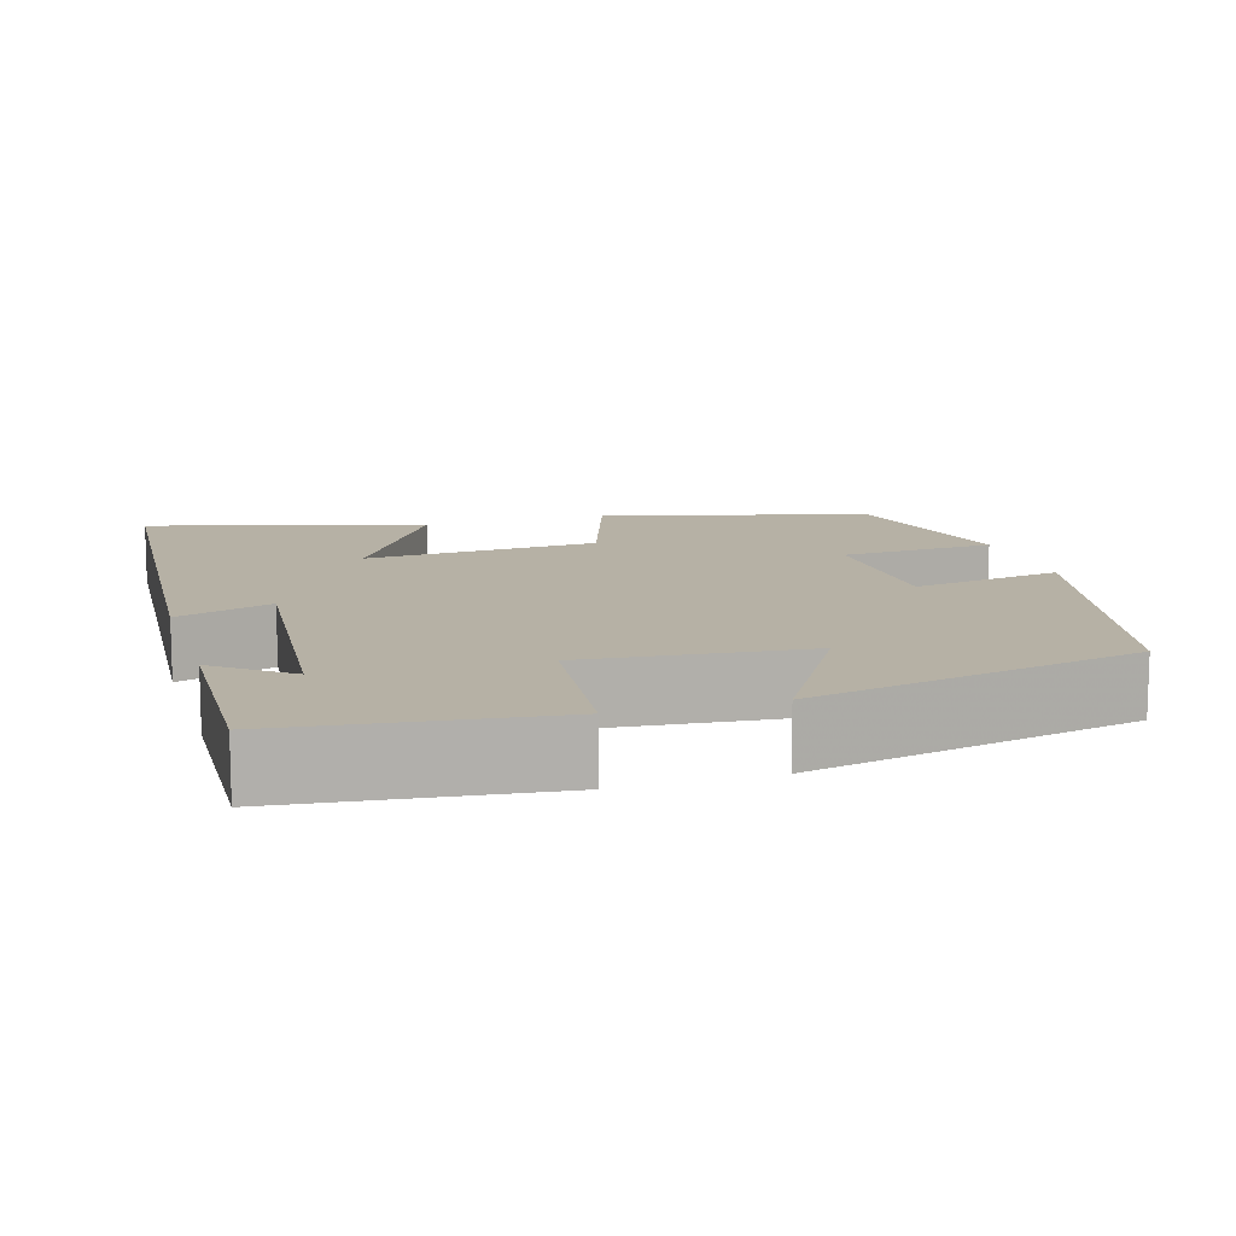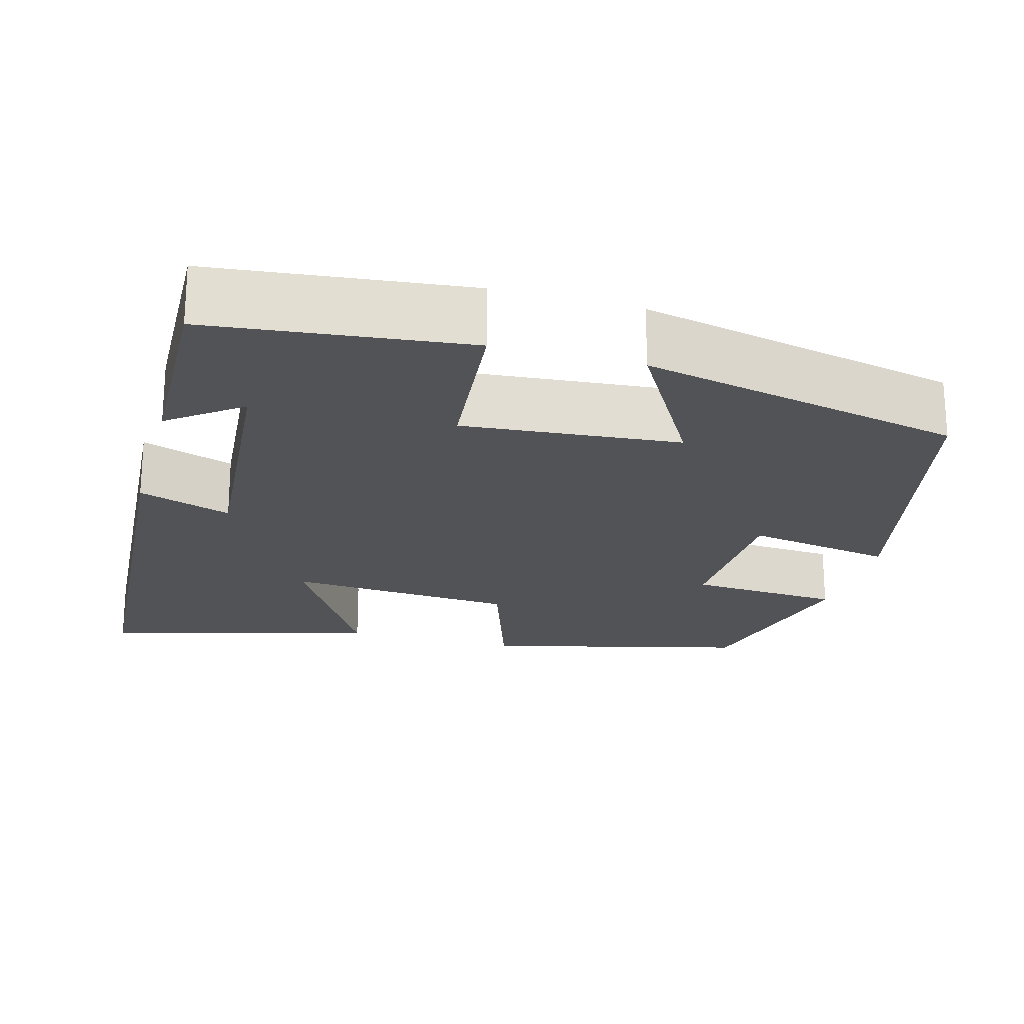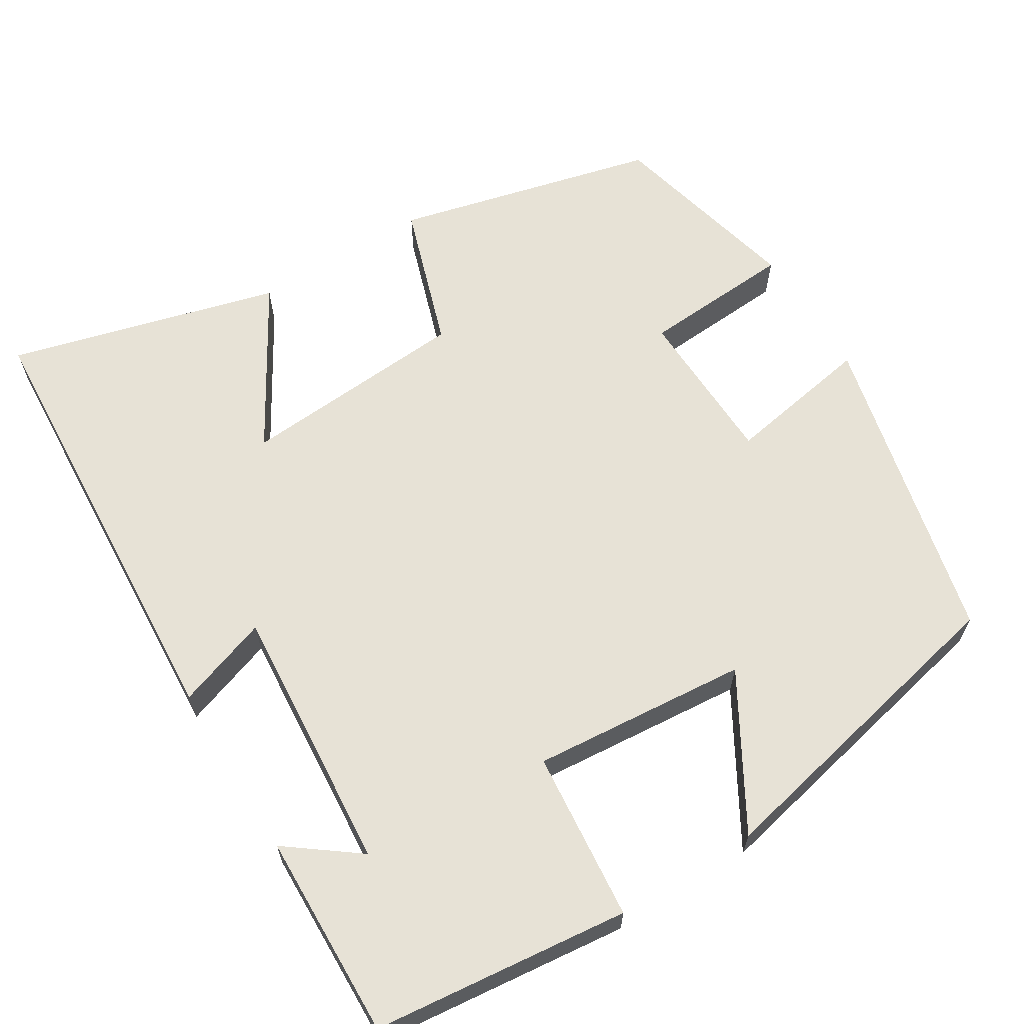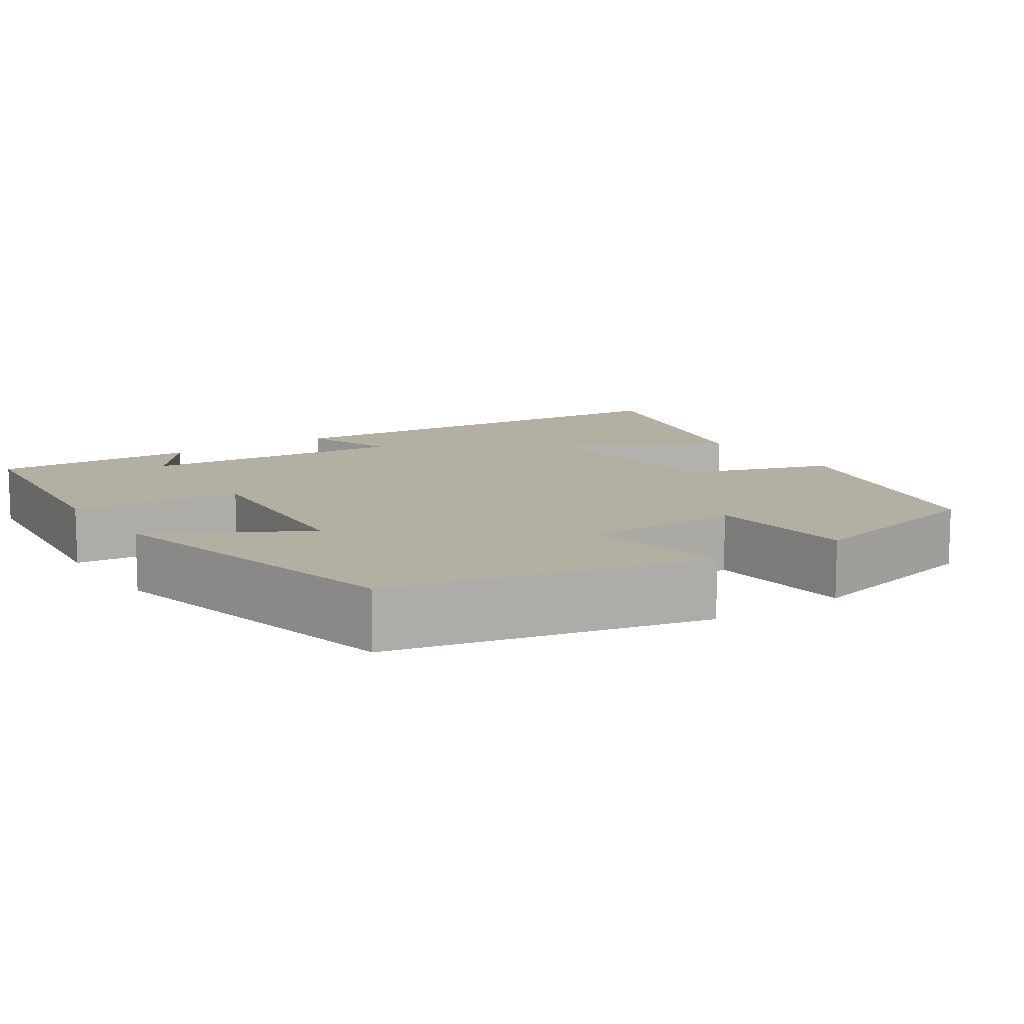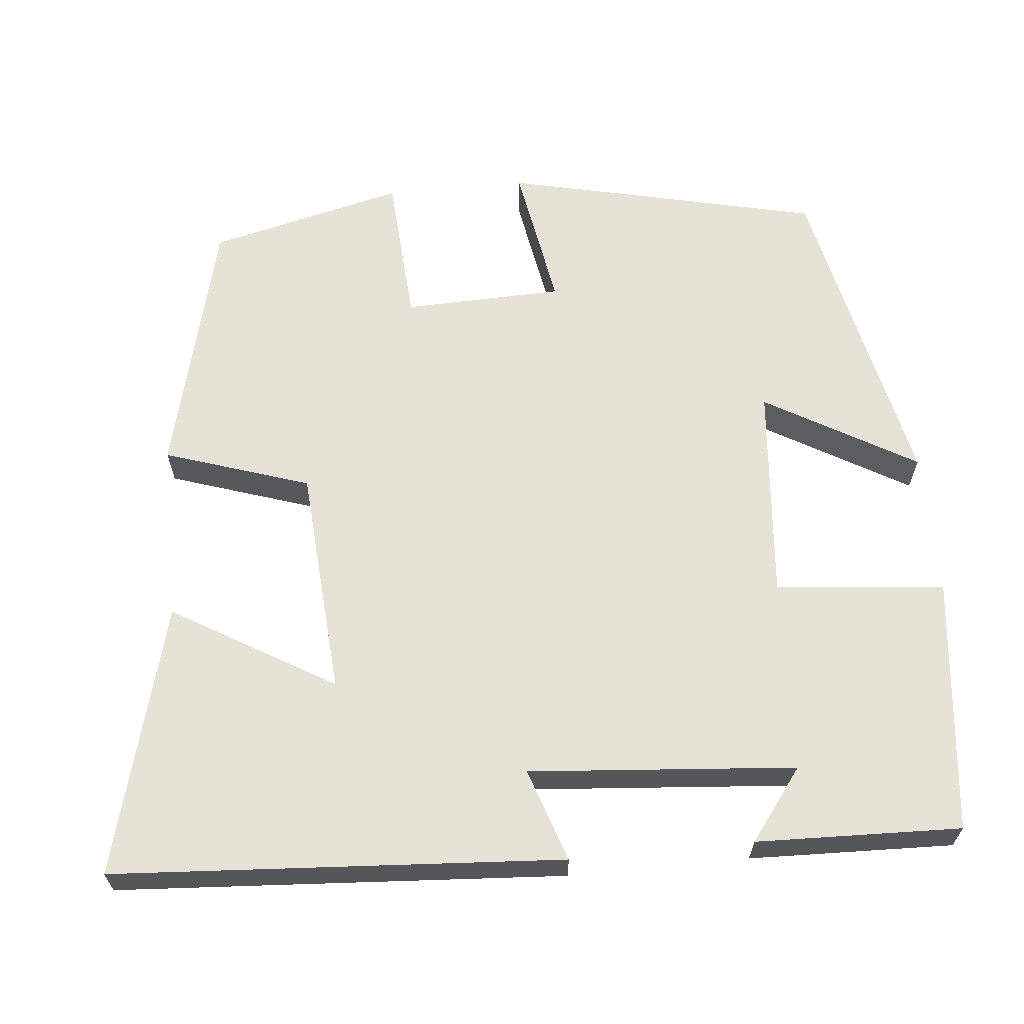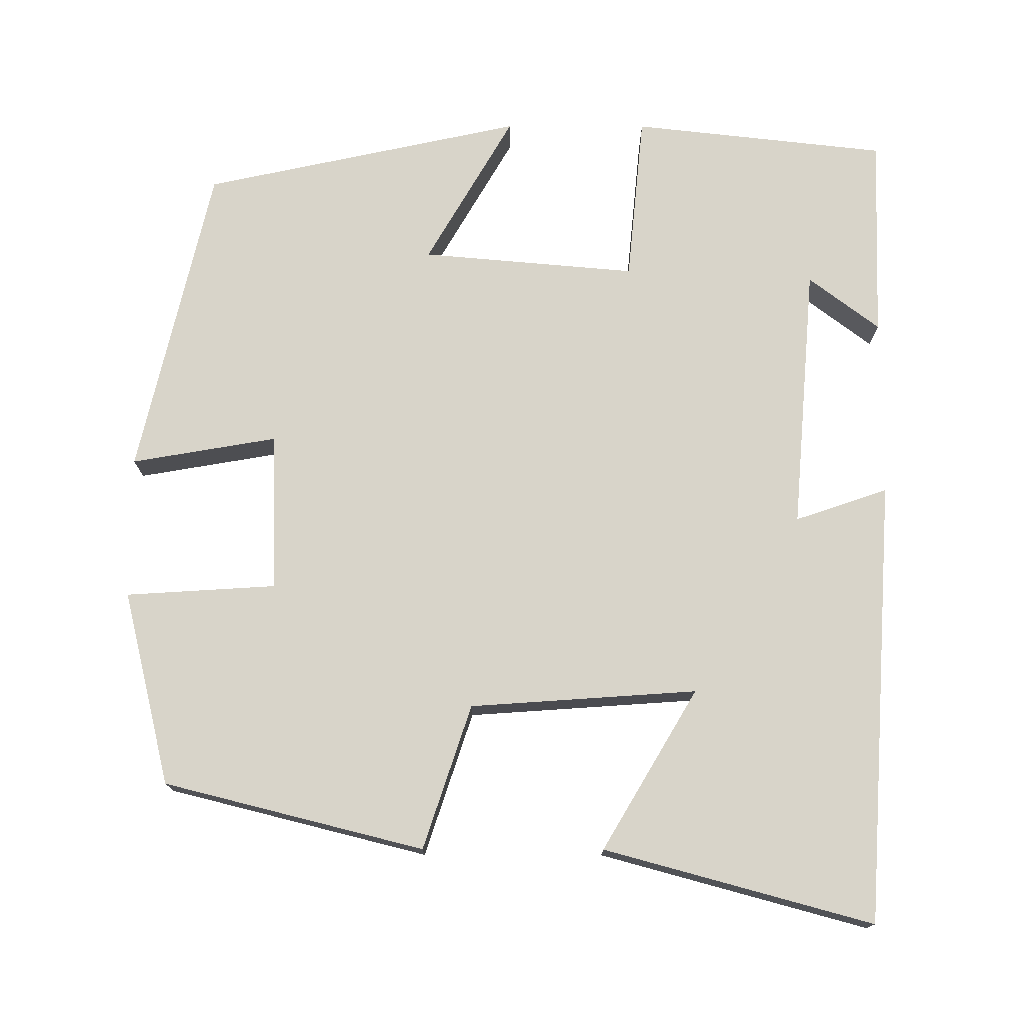
<metadata>
{"format":"obj","ext":"obj","renderer":"f3d","projection":"perspective","resolution":1024,"background":"white","views":[{"elev":12.0,"azim":163.5,"up":"+Y"},{"elev":-21.8,"azim":164.5,"up":"+Y"},{"elev":63.7,"azim":148.2,"up":"+Y"},{"elev":11.2,"azim":-124.0,"up":"+Y"},{"elev":64.0,"azim":84.4,"up":"+Y"},{"elev":75.1,"azim":0.1,"up":"+Y"}]}
</metadata>
<code>
v -0.44 0.07 0.417
v -0.109 0.07 0.5
v -0.048 0.07 0.316
v 0.242 0.07 0.296
v 0.121 0.07 0.5
v 0.463 0.07 0.593
v 0.5 0.07 0.025
v 0.382 0.07 0.065
v 0.41 0.07 -0.273
v 0.5 0.07 -0.205
v 0.508 0.07 -0.464
v 0.184 0.07 -0.5
v 0.163 0.07 -0.285
v -0.111 0.07 -0.309
v 0 0.07 -0.5
v -0.408 0.07 -0.412
v -0.5 0.07 -0.013
v -0.314 0.07 -0.045
v -0.308 0.07 0.157
v -0.5 0.07 0.169
v -0.44 0 0.417
v -0.109 0 0.5
v -0.048 0 0.316
v 0.242 0 0.296
v 0.121 0 0.5
v 0.463 0 0.593
v 0.5 0 0.025
v 0.382 0 0.065
v 0.41 0 -0.273
v 0.5 0 -0.205
v 0.508 0 -0.464
v 0.184 0 -0.5
v 0.163 0 -0.285
v -0.111 0 -0.309
v 0 0 -0.5
v -0.408 0 -0.412
v -0.5 0 -0.013
v -0.314 0 -0.045
v -0.308 0 0.157
v -0.5 0 0.169
f 19 20 1 2
f 18 19 2 3
f 15 16 17 18
f 14 15 18
f 13 14 18 3
f 11 12 13
f 9 10 11
f 9 11 13 3
f 5 6 7 8
f 4 5 8
f 3 4 8 9
f 22 21 40 39
f 23 22 39 38
f 38 37 36 35
f 38 35 34
f 23 38 34 33
f 33 32 31
f 31 30 29
f 23 33 31 29
f 28 27 26 25
f 28 25 24
f 29 28 24 23
f 1 21 22 2
f 2 22 23 3
f 3 23 24 4
f 4 24 25 5
f 5 25 26 6
f 6 26 27 7
f 7 27 28 8
f 8 28 29 9
f 9 29 30 10
f 10 30 31 11
f 11 31 32 12
f 12 32 33 13
f 13 33 34 14
f 14 34 35 15
f 15 35 36 16
f 16 36 37 17
f 17 37 38 18
f 18 38 39 19
f 19 39 40 20
f 20 40 21 1

</code>
